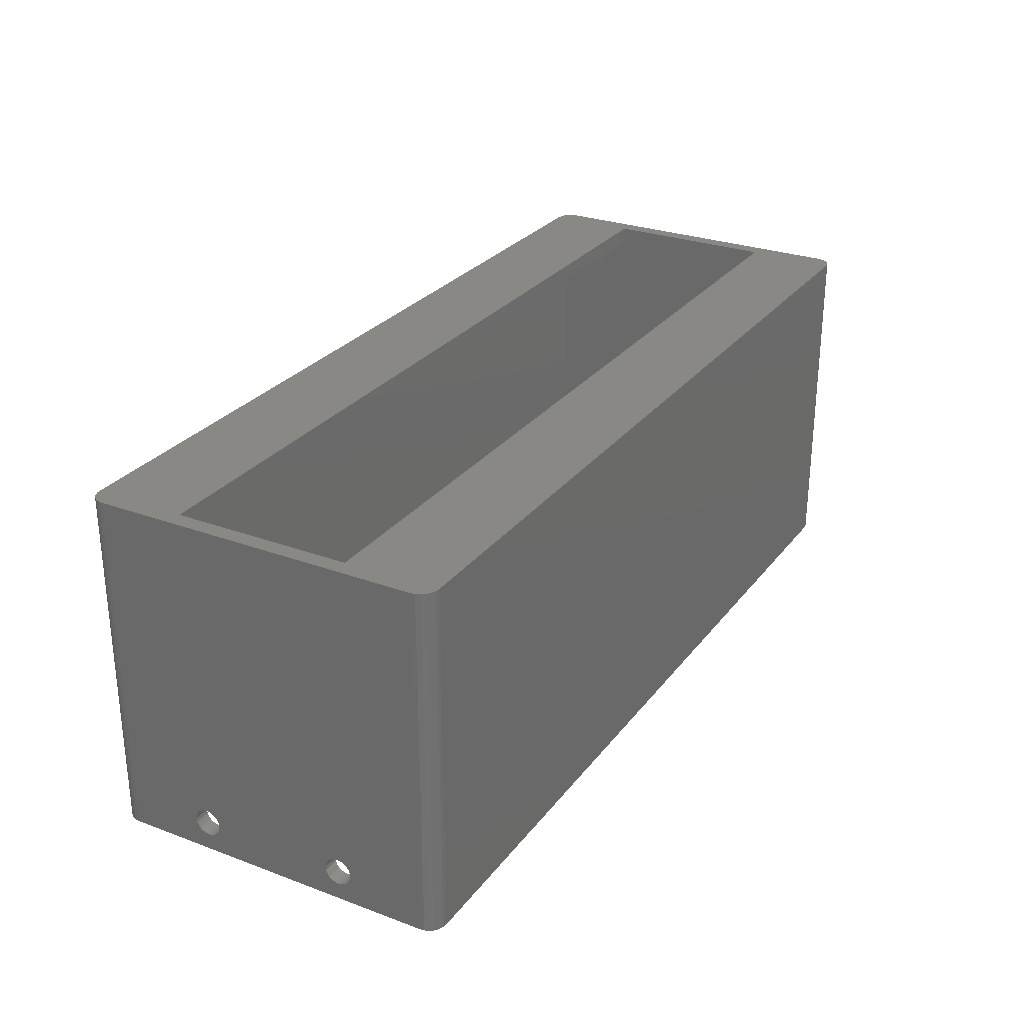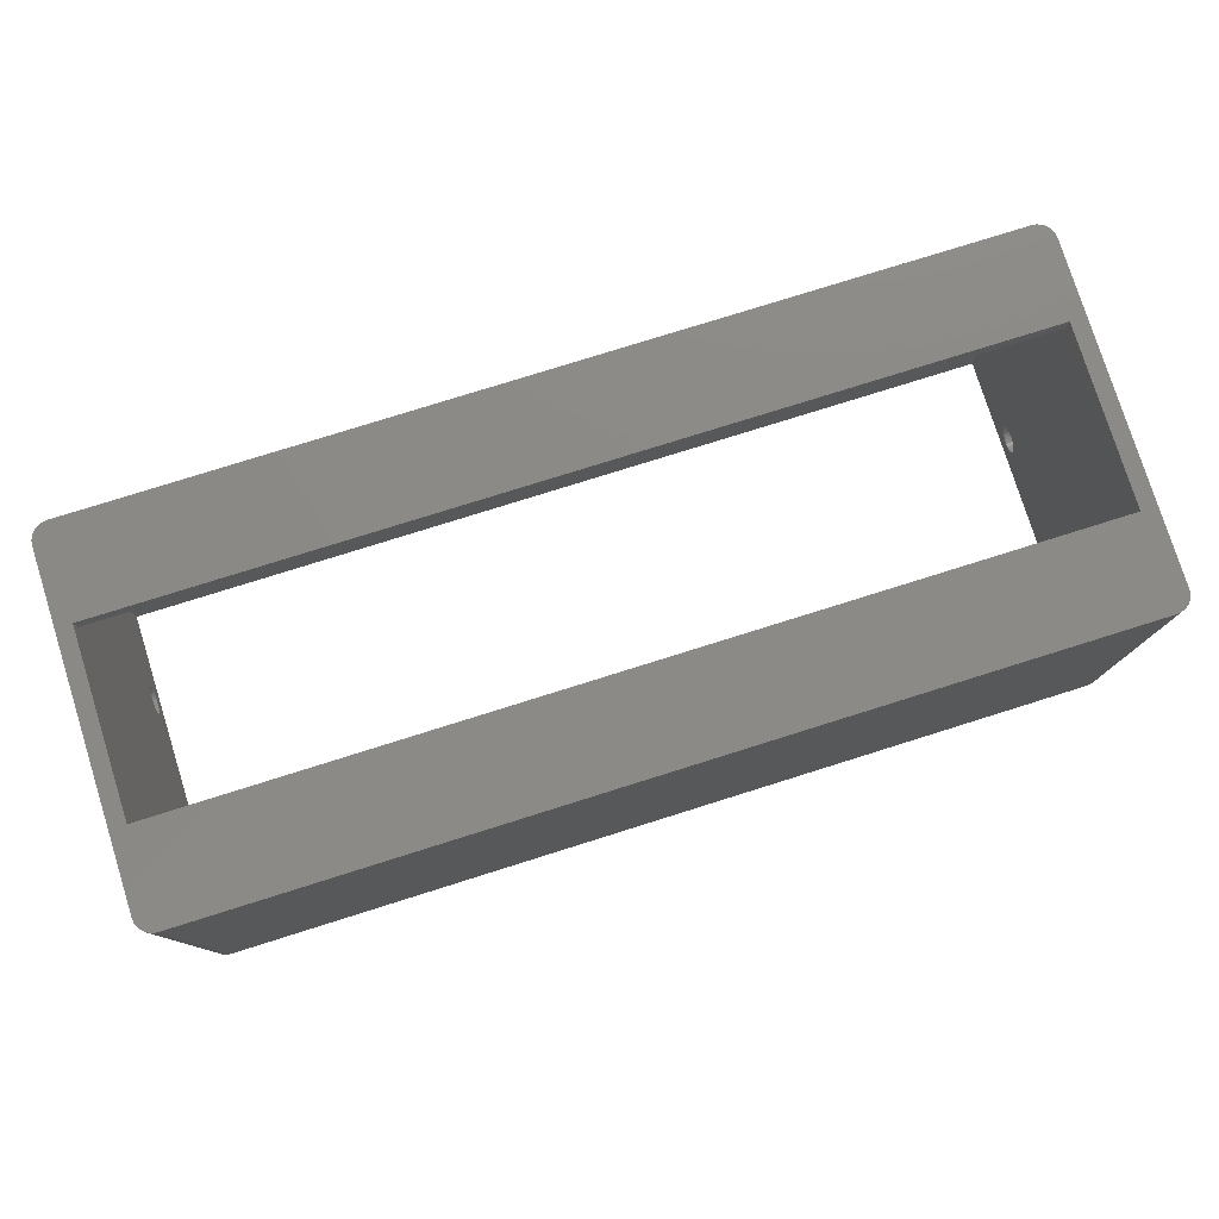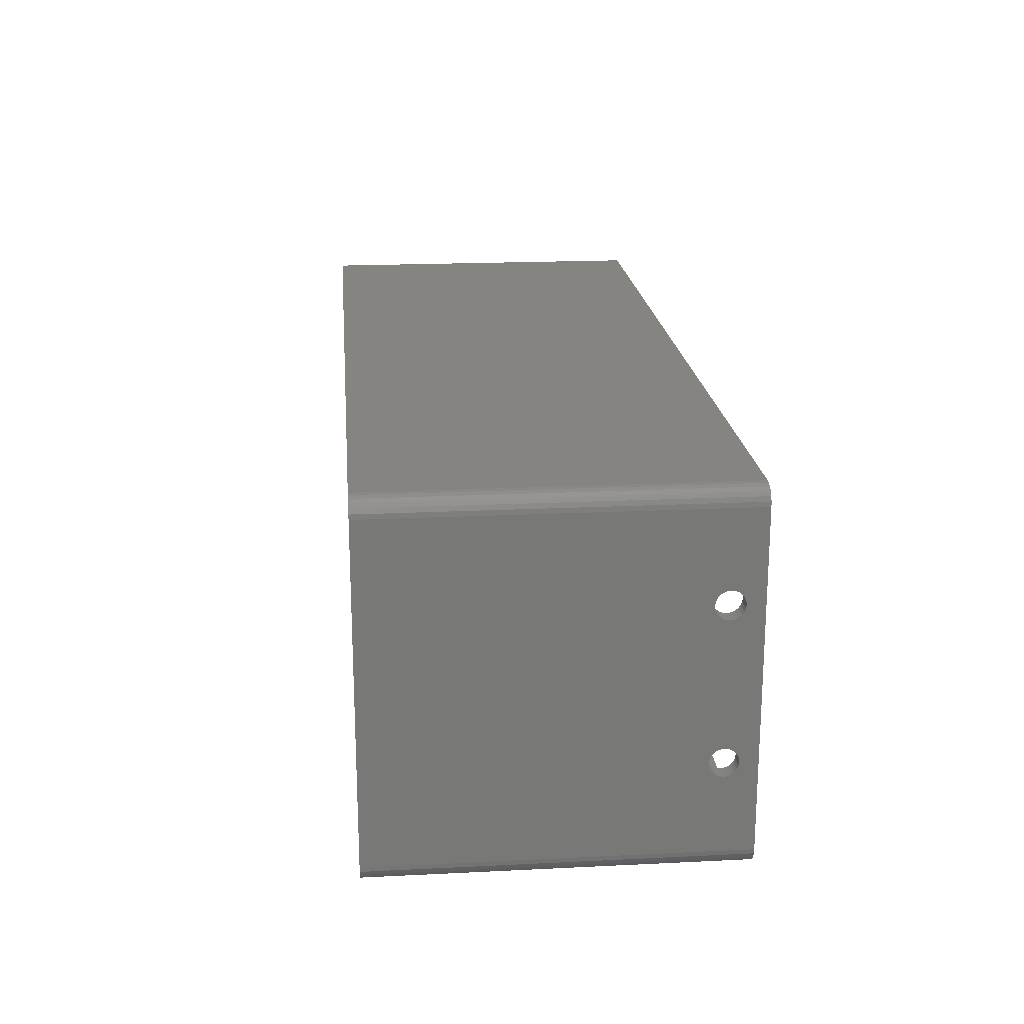
<metadata>
{"format":"stl","ext":"stl","renderer":"f3d","projection":"perspective","resolution":1024,"background":"white","views":[{"elev":27.7,"azim":-60.5,"up":"+Z"},{"elev":78.3,"azim":-17.4,"up":"+Z"},{"elev":19.8,"azim":84.8,"up":"+Y"}]}
</metadata>
<code>
# stl→obj: 332 verts, 680 faces
v -68.7 19.2 38.06
v 31.7 19.2 38.06
v -68.7 10 38.06
v 31.7 10 38.06
v -68.7 19.2 0.0003186
v 31.7 19.2 0.0003186
v 31.5 20.51 0.0003186
v -68.5 20.51 0.0003186
v -69.5 20.24 0.0003186
v -69.02 20.44 0.0003186
v 32.02 20.44 0.0003186
v 32.5 20.24 0.0003186
v 32.91 19.92 0.0003186
v 33.23 19.51 0.0003186
v 33.43 19.02 0.0003186
v 33.5 18.51 0.0003186
v 31.7 5 0.0003186
v 33.5 -18.49 0.0003186
v 31.7 -5 0.0003186
v 31.7 -6.95 0.0003186
v 31.7 -10.05 0.0003186
v 31.7 -19.2 0.0003186
v 33.43 -19.01 0.0003186
v 33.23 -19.49 0.0003186
v 32.91 -19.91 0.0003186
v 32.5 -20.23 0.0003186
v 32.02 -20.42 0.0003186
v 31.5 -20.49 0.0003186
v -68.5 -20.49 0.0003186
v -68.7 -19.2 0.0003186
v -69.02 -20.42 0.0003186
v -69.5 -20.23 0.0003186
v -69.91 -19.91 0.0003186
v -70.23 -19.49 0.0003186
v -70.43 -19.01 0.0003186
v -70.5 -18.49 0.0003186
v -70.5 18.51 0.0003186
v -70.43 19.02 0.0003186
v -70.23 19.51 0.0003186
v -69.91 19.92 0.0003186
v -68.5 20.51 40.06
v 31.5 20.51 40.06
v 32.02 -20.42 10.02
v 32.02 -20.42 20.03
v 31.5 -20.49 40.06
v 32.02 -20.42 30.05
v 32.02 -20.42 40.06
v 32.5 -20.23 40.06
v 32.5 -20.23 30.05
v 32.91 -19.91 40.06
v 32.91 -19.91 30.05
v 33.23 -19.49 40.06
v 33.23 -19.49 30.05
v 33.43 -19.01 40.06
v 33.43 -19.01 30.05
v 33.5 -18.49 40.06
v 33.43 -19.01 20.03
v 33.43 -19.01 10.02
v 33.23 -19.49 10.02
v 32.91 -19.91 10.02
v 32.5 -20.23 10.02
v 32.5 -20.23 20.03
v 32.91 -19.91 20.03
v 33.23 -19.49 20.03
v 32.02 20.44 40.06
v 32.02 20.44 30.05
v 32.02 20.44 20.03
v 32.02 20.44 10.02
v 32.5 20.24 10.02
v 32.91 19.92 10.02
v 33.23 19.51 10.02
v 33.43 19.02 10.02
v 33.43 19.02 20.03
v 33.5 18.51 40.06
v 33.43 19.02 30.05
v 33.43 19.02 40.06
v 33.23 19.51 40.06
v 33.23 19.51 30.05
v 32.91 19.92 40.06
v 32.91 19.92 30.05
v 32.5 20.24 40.06
v 32.5 20.24 30.05
v 32.5 20.24 20.03
v 32.91 19.92 20.03
v 33.23 19.51 20.03
v 33.5 -9.997 3.099
v 31.7 -9.997 3.099
v 33.5 -10.05 3.5
v 31.7 -10.05 3.5
v 33.5 -9.997 3.901
v 31.7 -9.997 3.901
v 33.5 -9.842 4.275
v 31.7 -9.842 4.275
v 33.5 -9.596 4.596
v 31.7 -9.596 4.596
v 33.5 -9.275 4.842
v 31.7 -9.275 4.842
v 33.5 -8.901 4.997
v 31.7 -8.901 4.997
v 33.5 -8.5 5.05
v 31.7 -8.5 5.05
v 33.5 -8.099 4.997
v 31.7 -8.099 4.997
v 33.5 -7.725 4.842
v 31.7 -7.725 4.842
v 33.5 -7.404 4.596
v 31.7 -7.404 4.596
v 33.5 -7.158 4.275
v 31.7 -7.158 4.275
v 33.5 -7.003 3.901
v 31.7 -7.003 3.901
v 33.5 -6.95 3.5
v 31.7 -6.95 3.5
v 33.5 -7.003 3.099
v 31.7 -7.003 3.099
v 33.5 -7.158 2.725
v 31.7 -7.158 2.725
v 33.5 -7.404 2.404
v 31.7 -7.404 2.404
v 33.5 -7.725 2.158
v 31.7 -7.725 2.158
v 33.5 -8.099 2.003
v 31.7 -8.099 2.003
v 33.5 -8.5 1.95
v 31.7 -8.5 1.95
v 33.5 -8.901 2.003
v 31.7 -8.901 2.003
v 33.5 -9.275 2.158
v 31.7 -9.275 2.158
v 33.5 -9.596 2.404
v 31.7 -9.596 2.404
v 33.5 -9.842 2.725
v 31.7 -9.842 2.725
v 33.5 7.003 3.099
v 31.7 7.003 3.099
v 33.5 6.95 3.5
v 31.7 6.95 3.5
v 33.5 7.003 3.901
v 31.7 7.003 3.901
v 33.5 7.158 4.275
v 31.7 7.158 4.275
v 33.5 7.404 4.596
v 31.7 7.404 4.596
v 33.5 7.725 4.842
v 31.7 7.725 4.842
v 33.5 8.099 4.997
v 31.7 8.099 4.997
v 33.5 8.5 5.05
v 31.7 8.5 5.05
v 33.5 8.901 4.997
v 31.7 8.901 4.997
v 33.5 9.275 4.842
v 31.7 9.275 4.842
v 33.5 9.596 4.596
v 31.7 9.596 4.596
v 33.5 9.842 4.275
v 31.7 9.842 4.275
v 33.5 9.997 3.901
v 31.7 9.997 3.901
v 33.5 10.05 3.5
v 31.7 10.05 3.5
v 33.5 9.997 3.099
v 31.7 9.997 3.099
v 33.5 9.842 2.725
v 31.7 9.842 2.725
v 33.5 9.596 2.404
v 31.7 9.596 2.404
v 33.5 9.275 2.158
v 31.7 9.275 2.158
v 33.5 8.901 2.003
v 31.7 8.901 2.003
v 33.5 8.5 1.95
v 31.7 8.5 1.95
v 33.5 8.099 2.003
v 31.7 8.099 2.003
v 33.5 7.725 2.158
v 31.7 7.725 2.158
v 33.5 7.404 2.404
v 31.7 7.404 2.404
v 33.5 7.158 2.725
v 31.7 7.158 2.725
v 31.7 -6.95 38.06
v 31.7 -10 38.06
v 31.7 -10.05 38.06
v 31.7 -10 40.06
v 31.7 -5 38.06
v 31.7 10 40.06
v 31.7 5 38.06
v -68.7 10 40.06
v 31.7 -19.2 38.06
v -68.7 -9.997 3.099
v -68.7 -10.05 3.5
v -68.7 -9.997 3.901
v -68.7 -9.842 4.275
v -68.7 -9.596 4.596
v -68.7 -19.2 38.06
v -68.7 -9.275 4.842
v -68.7 -8.901 4.997
v -68.7 -10 38.06
v -68.7 -8.5 5.05
v -68.7 -8.099 4.997
v -68.7 -7.725 4.842
v -68.7 7.725 4.842
v -68.7 8.099 4.997
v -68.7 8.5 5.05
v -68.7 7.404 4.596
v -68.7 -7.404 4.596
v -68.7 7.158 4.275
v -68.7 -7.158 4.275
v -68.7 7.003 3.901
v -68.7 -7.003 3.901
v -68.7 6.95 3.5
v -68.7 -6.95 3.5
v -68.7 7.003 3.099
v -68.7 -7.003 3.099
v -68.7 7.158 2.725
v -68.7 -7.158 2.725
v -68.7 7.404 2.404
v -68.7 -7.404 2.404
v -68.7 7.725 2.158
v -68.7 -7.725 2.158
v -68.7 8.099 2.003
v -68.7 -8.099 2.003
v -68.7 8.5 1.95
v -68.7 -8.5 1.95
v -68.7 -8.901 2.003
v -68.7 -9.275 2.158
v -68.7 -9.596 2.404
v -68.7 -9.842 2.725
v -68.7 8.901 4.997
v -68.7 9.275 4.842
v -68.7 9.596 4.596
v -68.7 9.842 4.275
v -68.7 9.997 3.901
v -68.7 10.05 3.5
v -68.7 9.997 3.099
v -68.7 9.842 2.725
v -68.7 9.596 2.404
v -68.7 9.275 2.158
v -68.7 8.901 2.003
v -68.7 -10 40.06
v -70.5 7.003 3.099
v -70.5 6.95 3.5
v -70.5 7.003 3.901
v -70.5 7.158 4.275
v -70.5 7.404 4.596
v -70.5 7.725 4.842
v -70.5 8.099 4.997
v -70.5 8.5 5.05
v -70.5 8.901 4.997
v -70.5 9.275 4.842
v -70.5 9.596 4.596
v -70.5 9.842 4.275
v -70.5 9.997 3.901
v -70.5 10.05 3.5
v -70.5 9.997 3.099
v -70.5 9.842 2.725
v -70.5 9.596 2.404
v -70.5 9.275 2.158
v -70.5 8.901 2.003
v -70.5 8.5 1.95
v -70.5 8.099 2.003
v -70.5 7.725 2.158
v -70.5 7.404 2.404
v -70.5 7.158 2.725
v -70.5 -9.997 3.099
v -70.5 -10.05 3.5
v -70.5 -9.997 3.901
v -70.5 -9.842 4.275
v -70.5 -9.596 4.596
v -70.5 -9.275 4.842
v -70.5 -8.901 4.997
v -70.5 -8.5 5.05
v -70.5 -8.099 4.997
v -70.5 -7.725 4.842
v -70.5 -7.404 4.596
v -70.5 -7.158 4.275
v -70.5 -7.003 3.901
v -70.5 -6.95 3.5
v -70.5 -7.003 3.099
v -70.5 -7.158 2.725
v -70.5 -7.404 2.404
v -70.5 -7.725 2.158
v -70.5 -8.099 2.003
v -70.5 -8.5 1.95
v -70.5 -8.901 2.003
v -70.5 -9.275 2.158
v -70.5 -9.596 2.404
v -70.5 -9.842 2.725
v -70.43 19.02 40.06
v -70.43 19.02 30.05
v -70.5 18.51 40.06
v -70.43 19.02 20.03
v -70.43 19.02 10.02
v -70.23 19.51 10.02
v -69.91 19.92 10.02
v -69.5 20.24 10.02
v -69.02 20.44 10.02
v -69.02 20.44 20.03
v -69.02 20.44 30.05
v -69.02 20.44 40.06
v -69.5 20.24 40.06
v -69.5 20.24 30.05
v -69.91 19.92 40.06
v -69.91 19.92 30.05
v -70.23 19.51 40.06
v -70.23 19.51 30.05
v -70.23 19.51 20.03
v -69.91 19.92 20.03
v -69.5 20.24 20.03
v -70.5 -18.49 40.06
v -69.02 -20.42 40.06
v -69.02 -20.42 30.05
v -68.5 -20.49 40.06
v -69.02 -20.42 20.03
v -69.02 -20.42 10.02
v -69.5 -20.23 10.02
v -69.91 -19.91 10.02
v -70.23 -19.49 10.02
v -70.43 -19.01 10.02
v -70.43 -19.01 20.03
v -70.43 -19.01 30.05
v -70.43 -19.01 40.06
v -70.23 -19.49 40.06
v -70.23 -19.49 30.05
v -69.91 -19.91 40.06
v -69.91 -19.91 30.05
v -69.5 -20.23 40.06
v -69.5 -20.23 30.05
v -69.5 -20.23 20.03
v -69.91 -19.91 20.03
v -70.23 -19.49 20.03
f 1 2 3
f 3 2 4
f 5 6 1
f 1 6 2
f 7 5 8
f 8 5 9
f 8 9 10
f 11 12 7
f 7 12 6
f 7 6 5
f 12 13 6
f 6 13 14
f 6 14 15
f 15 16 6
f 6 16 17
f 17 16 18
f 17 18 19
f 19 18 20
f 20 18 21
f 21 18 22
f 22 18 23
f 22 23 24
f 24 25 22
f 22 25 26
f 22 26 27
f 27 28 22
f 22 28 29
f 22 29 30
f 30 29 31
f 30 31 32
f 32 33 30
f 30 33 34
f 30 34 35
f 35 36 30
f 30 36 5
f 5 36 37
f 5 37 38
f 38 39 5
f 5 39 40
f 5 40 9
f 41 42 8
f 8 42 7
f 27 43 28
f 28 43 44
f 28 44 45
f 45 44 46
f 45 46 47
f 47 46 48
f 48 46 49
f 48 49 50
f 50 49 51
f 50 51 52
f 52 51 53
f 52 53 54
f 54 53 55
f 54 55 56
f 56 55 57
f 56 57 18
f 18 57 58
f 18 58 23
f 23 58 24
f 24 58 59
f 24 59 25
f 25 59 60
f 25 60 26
f 26 60 61
f 26 61 27
f 27 61 43
f 49 46 44
f 44 43 62
f 62 43 61
f 62 61 63
f 63 61 60
f 63 60 64
f 64 60 59
f 64 59 57
f 57 59 58
f 51 49 62
f 62 49 44
f 51 62 63
f 53 51 63
f 53 63 64
f 55 53 64
f 55 64 57
f 65 66 42
f 42 66 67
f 42 67 7
f 7 67 68
f 7 68 11
f 11 68 12
f 12 68 69
f 12 69 13
f 13 69 70
f 13 70 14
f 14 70 71
f 14 71 15
f 15 71 72
f 15 72 16
f 16 72 73
f 16 73 74
f 74 73 75
f 74 75 76
f 76 75 77
f 77 75 78
f 77 78 79
f 79 78 80
f 79 80 81
f 81 80 82
f 81 82 65
f 65 82 66
f 69 68 67
f 67 66 83
f 83 66 82
f 83 82 84
f 84 82 80
f 84 80 85
f 85 80 78
f 85 78 73
f 73 78 75
f 70 69 83
f 83 69 67
f 70 83 84
f 71 70 84
f 71 84 85
f 72 71 85
f 72 85 73
f 86 87 88
f 88 87 89
f 88 89 90
f 90 89 91
f 90 91 92
f 92 91 93
f 92 93 94
f 94 93 95
f 94 95 96
f 96 95 97
f 96 97 98
f 98 97 99
f 98 99 100
f 100 99 101
f 100 101 102
f 102 101 103
f 102 103 104
f 104 103 105
f 104 105 106
f 106 105 107
f 106 107 108
f 108 107 109
f 108 109 110
f 110 109 111
f 110 111 112
f 112 111 113
f 112 113 114
f 114 113 115
f 114 115 116
f 116 115 117
f 116 117 118
f 118 117 119
f 118 119 120
f 120 119 121
f 120 121 122
f 122 121 123
f 122 123 124
f 124 123 125
f 124 125 126
f 126 125 127
f 126 127 128
f 128 127 129
f 128 129 130
f 130 129 131
f 130 131 132
f 132 131 133
f 132 133 86
f 86 133 87
f 134 135 136
f 136 135 137
f 136 137 138
f 138 137 139
f 138 139 140
f 140 139 141
f 140 141 142
f 142 141 143
f 142 143 144
f 144 143 145
f 144 145 146
f 146 145 147
f 146 147 148
f 148 147 149
f 148 149 150
f 150 149 151
f 150 151 152
f 152 151 153
f 152 153 154
f 154 153 155
f 154 155 156
f 156 155 157
f 156 157 158
f 158 157 159
f 158 159 160
f 160 159 161
f 160 161 162
f 162 161 163
f 162 163 164
f 164 163 165
f 164 165 166
f 166 165 167
f 166 167 168
f 168 167 169
f 168 169 170
f 170 169 171
f 170 171 172
f 172 171 173
f 172 173 174
f 174 173 175
f 174 175 176
f 176 175 177
f 176 177 178
f 178 177 179
f 178 179 180
f 180 179 181
f 180 181 134
f 134 181 135
f 89 87 21
f 21 87 133
f 21 133 131
f 131 129 21
f 21 129 127
f 21 127 125
f 21 125 20
f 20 125 123
f 20 123 121
f 121 119 20
f 20 119 117
f 20 117 115
f 115 113 20
f 113 111 182
f 182 111 109
f 182 109 107
f 107 105 182
f 182 105 103
f 182 103 101
f 182 101 183
f 183 101 99
f 183 99 184
f 184 99 97
f 184 97 95
f 95 93 184
f 184 93 91
f 184 91 89
f 183 185 182
f 182 185 186
f 186 185 187
f 186 187 188
f 188 187 4
f 188 4 149
f 149 4 151
f 151 4 153
f 153 4 2
f 153 2 155
f 155 2 6
f 155 6 157
f 157 6 159
f 159 6 161
f 161 6 163
f 163 6 165
f 165 6 167
f 167 6 169
f 169 6 171
f 171 6 17
f 171 17 173
f 173 17 175
f 175 17 177
f 177 17 179
f 179 17 181
f 181 17 135
f 135 17 137
f 137 17 139
f 139 17 141
f 141 17 188
f 141 188 143
f 143 188 145
f 145 188 147
f 147 188 149
f 3 4 189
f 189 4 187
f 186 188 19
f 19 188 17
f 182 186 113
f 113 186 19
f 113 19 20
f 184 89 190
f 190 89 22
f 22 89 21
f 18 94 56
f 56 94 96
f 56 96 98
f 16 172 18
f 18 172 124
f 18 124 126
f 74 154 16
f 16 154 156
f 16 156 158
f 56 144 74
f 74 144 146
f 74 146 148
f 86 88 18
f 18 88 90
f 18 90 92
f 92 94 18
f 98 100 56
f 56 100 102
f 56 102 104
f 106 142 104
f 104 142 144
f 104 144 56
f 142 106 140
f 140 106 108
f 140 108 138
f 138 108 110
f 138 110 136
f 136 110 112
f 136 112 134
f 134 112 114
f 134 114 180
f 180 114 116
f 180 116 178
f 178 116 118
f 178 118 176
f 176 118 120
f 176 120 174
f 174 120 122
f 174 122 172
f 172 122 124
f 126 128 18
f 18 128 130
f 18 130 132
f 132 86 18
f 148 150 74
f 74 150 152
f 74 152 154
f 158 160 16
f 16 160 162
f 16 162 164
f 164 166 16
f 16 166 168
f 16 168 170
f 170 172 16
f 191 192 30
f 30 192 193
f 30 193 194
f 194 195 30
f 30 195 196
f 196 195 197
f 196 197 198
f 196 198 199
f 199 198 200
f 199 200 201
f 201 202 199
f 199 202 203
f 199 203 3
f 3 203 204
f 3 204 205
f 203 202 206
f 206 202 207
f 206 207 208
f 208 207 209
f 208 209 210
f 210 209 211
f 210 211 212
f 212 211 213
f 212 213 214
f 214 213 215
f 214 215 216
f 216 215 217
f 216 217 218
f 218 217 219
f 218 219 220
f 220 219 221
f 220 221 222
f 222 221 223
f 222 223 224
f 224 223 225
f 224 225 5
f 5 225 30
f 30 225 226
f 30 226 227
f 227 228 30
f 30 228 229
f 30 229 191
f 205 230 3
f 3 230 1
f 1 230 231
f 1 231 232
f 1 232 5
f 5 232 233
f 5 233 234
f 234 235 5
f 5 235 236
f 5 236 237
f 237 238 5
f 5 238 239
f 5 239 240
f 240 224 5
f 189 241 3
f 3 241 199
f 22 30 190
f 190 30 196
f 214 242 212
f 212 242 243
f 212 243 210
f 210 243 244
f 210 244 208
f 208 244 245
f 208 245 206
f 206 245 246
f 206 246 203
f 203 246 247
f 203 247 204
f 204 247 248
f 204 248 205
f 205 248 249
f 205 249 230
f 230 249 250
f 230 250 231
f 231 250 251
f 231 251 232
f 232 251 252
f 232 252 233
f 233 252 253
f 233 253 234
f 234 253 254
f 234 254 235
f 235 254 255
f 235 255 236
f 236 255 256
f 236 256 237
f 237 256 257
f 237 257 238
f 238 257 258
f 238 258 239
f 239 258 259
f 239 259 240
f 240 259 260
f 240 260 224
f 224 260 261
f 224 261 222
f 222 261 262
f 222 262 220
f 220 262 263
f 220 263 218
f 218 263 264
f 218 264 216
f 216 264 265
f 216 265 214
f 214 265 242
f 191 266 192
f 192 266 267
f 192 267 193
f 193 267 268
f 193 268 194
f 194 268 269
f 194 269 195
f 195 269 270
f 195 270 197
f 197 270 271
f 197 271 198
f 198 271 272
f 198 272 200
f 200 272 273
f 200 273 201
f 201 273 274
f 201 274 202
f 202 274 275
f 202 275 207
f 207 275 276
f 207 276 209
f 209 276 277
f 209 277 211
f 211 277 278
f 211 278 213
f 213 278 279
f 213 279 215
f 215 279 280
f 215 280 217
f 217 280 281
f 217 281 219
f 219 281 282
f 219 282 221
f 221 282 283
f 221 283 223
f 223 283 284
f 223 284 225
f 225 284 285
f 225 285 226
f 226 285 286
f 226 286 227
f 227 286 287
f 227 287 228
f 228 287 288
f 228 288 229
f 229 288 289
f 229 289 191
f 191 289 266
f 290 291 292
f 292 291 293
f 292 293 37
f 37 293 294
f 37 294 38
f 38 294 39
f 39 294 295
f 39 295 40
f 40 295 296
f 40 296 9
f 9 296 297
f 9 297 10
f 10 297 298
f 10 298 8
f 8 298 299
f 8 299 41
f 41 299 300
f 41 300 301
f 301 300 302
f 302 300 303
f 302 303 304
f 304 303 305
f 304 305 306
f 306 305 307
f 306 307 290
f 290 307 291
f 295 294 293
f 293 291 308
f 308 291 307
f 308 307 309
f 309 307 305
f 309 305 310
f 310 305 303
f 310 303 299
f 299 303 300
f 296 295 308
f 308 295 293
f 296 308 309
f 297 296 309
f 297 309 310
f 298 297 310
f 298 310 299
f 242 280 243
f 243 280 279
f 243 279 244
f 244 279 278
f 244 278 245
f 245 278 277
f 245 277 246
f 246 277 276
f 246 276 247
f 247 276 275
f 247 275 311
f 311 275 274
f 311 274 273
f 280 242 281
f 281 242 265
f 281 265 282
f 282 265 264
f 282 264 283
f 283 264 263
f 283 263 284
f 284 263 262
f 284 262 285
f 285 262 261
f 285 261 36
f 36 261 37
f 37 261 260
f 37 260 259
f 259 258 37
f 37 258 257
f 37 257 256
f 256 255 37
f 37 255 254
f 37 254 253
f 253 252 37
f 37 252 292
f 292 252 251
f 292 251 250
f 250 249 292
f 292 249 248
f 292 248 247
f 268 267 36
f 36 267 266
f 36 266 289
f 289 288 36
f 36 288 287
f 36 287 286
f 286 285 36
f 273 272 311
f 311 272 271
f 311 271 270
f 311 270 36
f 36 270 269
f 36 269 268
f 311 292 247
f 312 313 314
f 314 313 315
f 314 315 29
f 29 315 316
f 29 316 31
f 31 316 32
f 32 316 317
f 32 317 33
f 33 317 318
f 33 318 34
f 34 318 319
f 34 319 35
f 35 319 320
f 35 320 36
f 36 320 321
f 36 321 311
f 311 321 322
f 311 322 323
f 323 322 324
f 324 322 325
f 324 325 326
f 326 325 327
f 326 327 328
f 328 327 329
f 328 329 312
f 312 329 313
f 317 316 315
f 315 313 330
f 330 313 329
f 330 329 331
f 331 329 327
f 331 327 332
f 332 327 325
f 332 325 321
f 321 325 322
f 318 317 330
f 330 317 315
f 318 330 331
f 319 318 331
f 319 331 332
f 320 319 332
f 320 332 321
f 45 314 28
f 28 314 29
f 190 196 184
f 184 196 199
f 184 199 183
f 183 199 185
f 185 199 241
f 187 41 189
f 189 41 292
f 189 292 311
f 185 56 187
f 187 56 74
f 187 74 42
f 42 74 76
f 42 76 77
f 56 185 45
f 45 185 241
f 45 241 314
f 314 241 311
f 314 311 323
f 241 189 311
f 42 41 187
f 301 302 41
f 41 302 304
f 41 304 306
f 306 290 41
f 41 290 292
f 323 324 314
f 314 324 326
f 314 326 328
f 328 312 314
f 47 48 45
f 45 48 50
f 45 50 52
f 52 54 45
f 45 54 56
f 77 79 42
f 42 79 81
f 42 81 65

</code>
